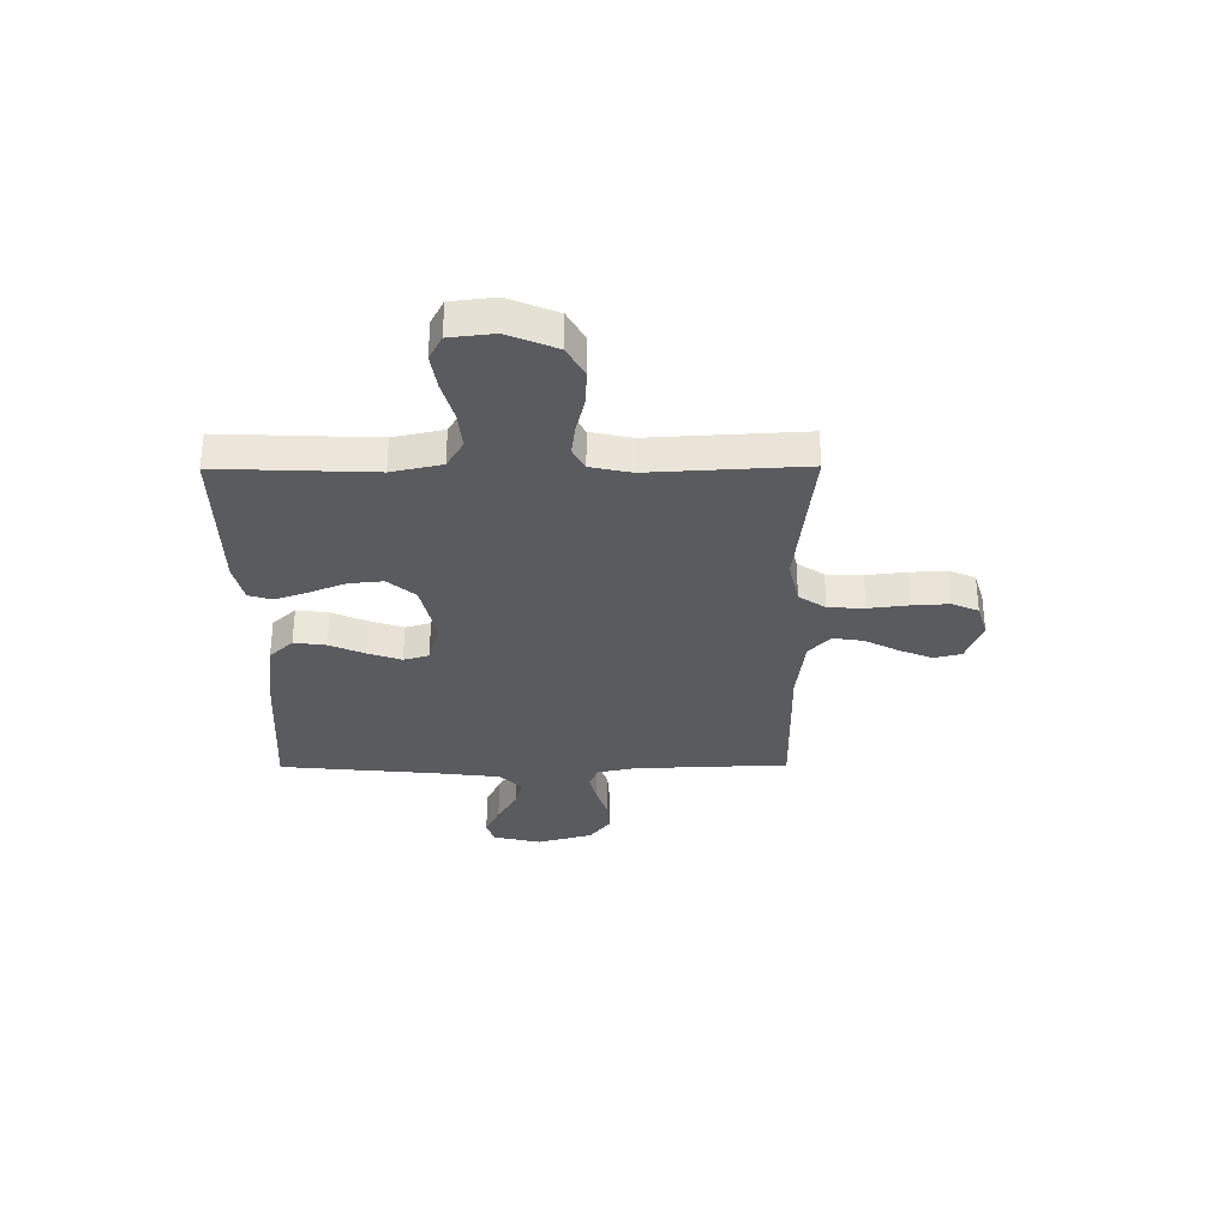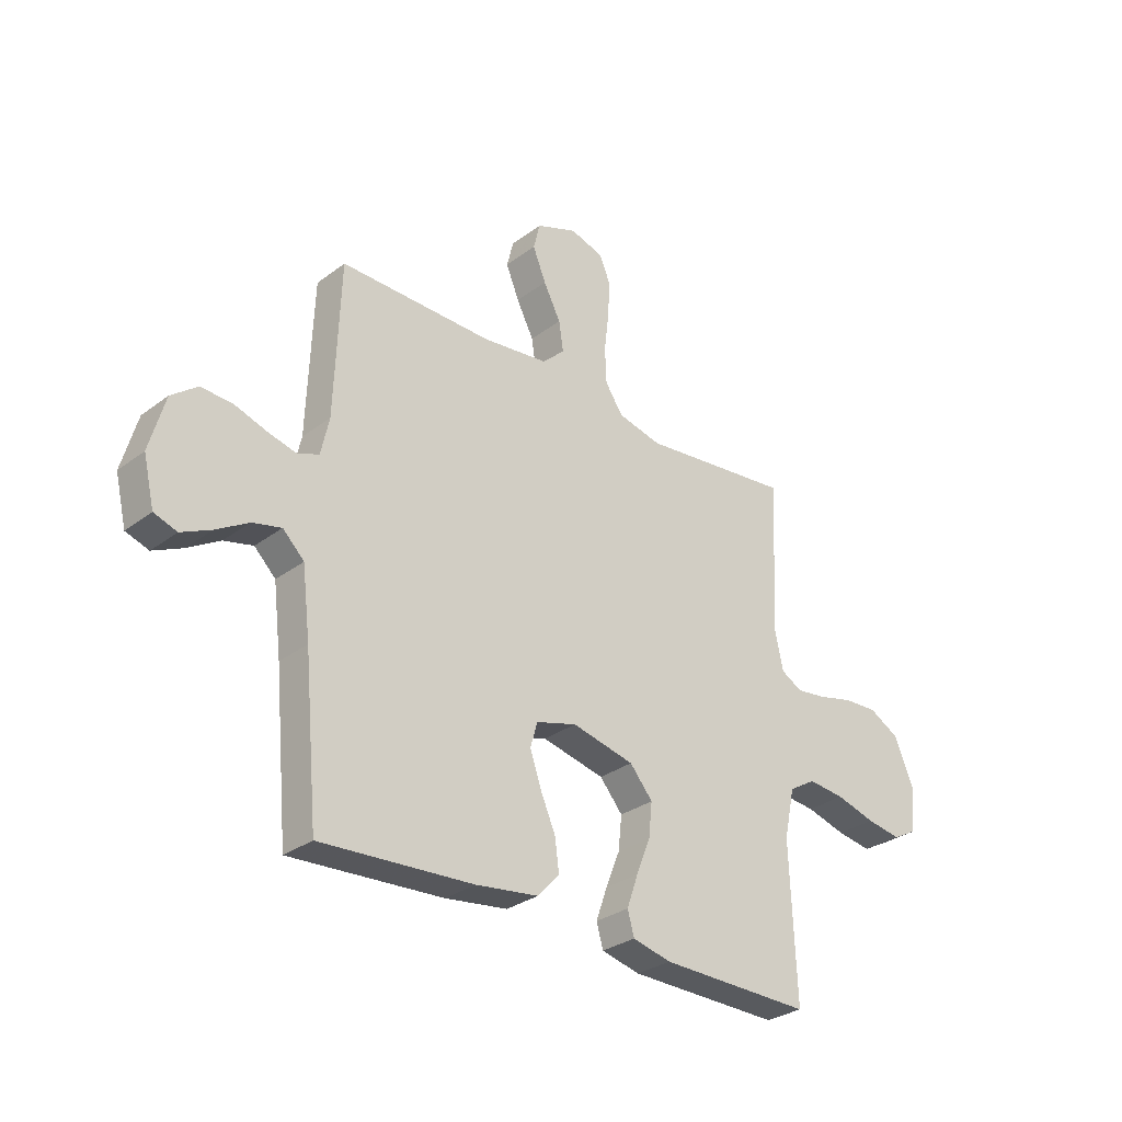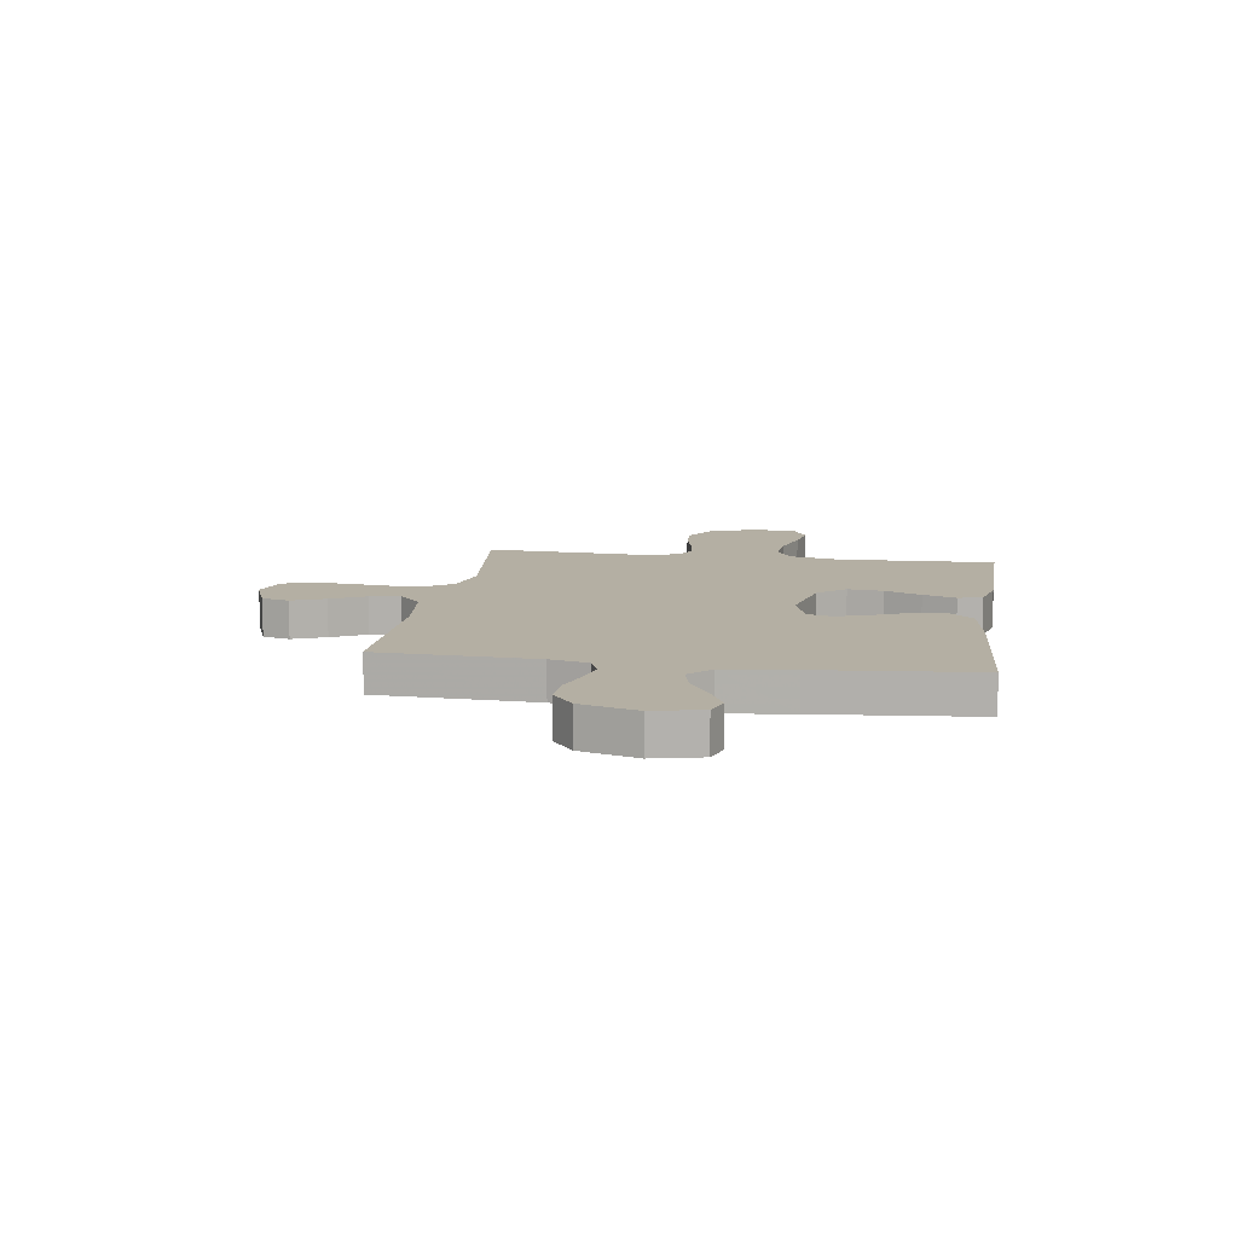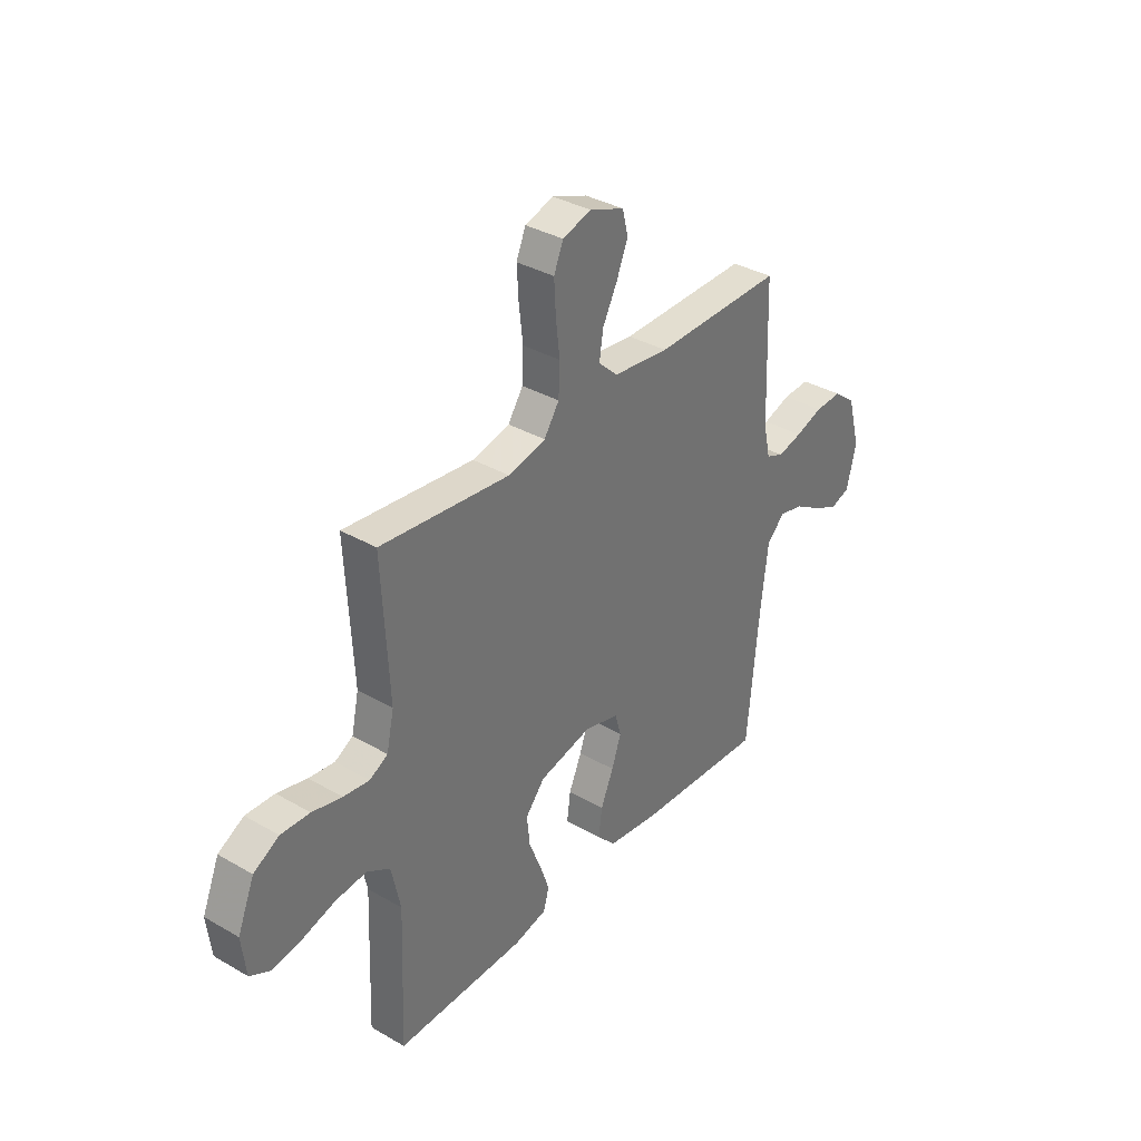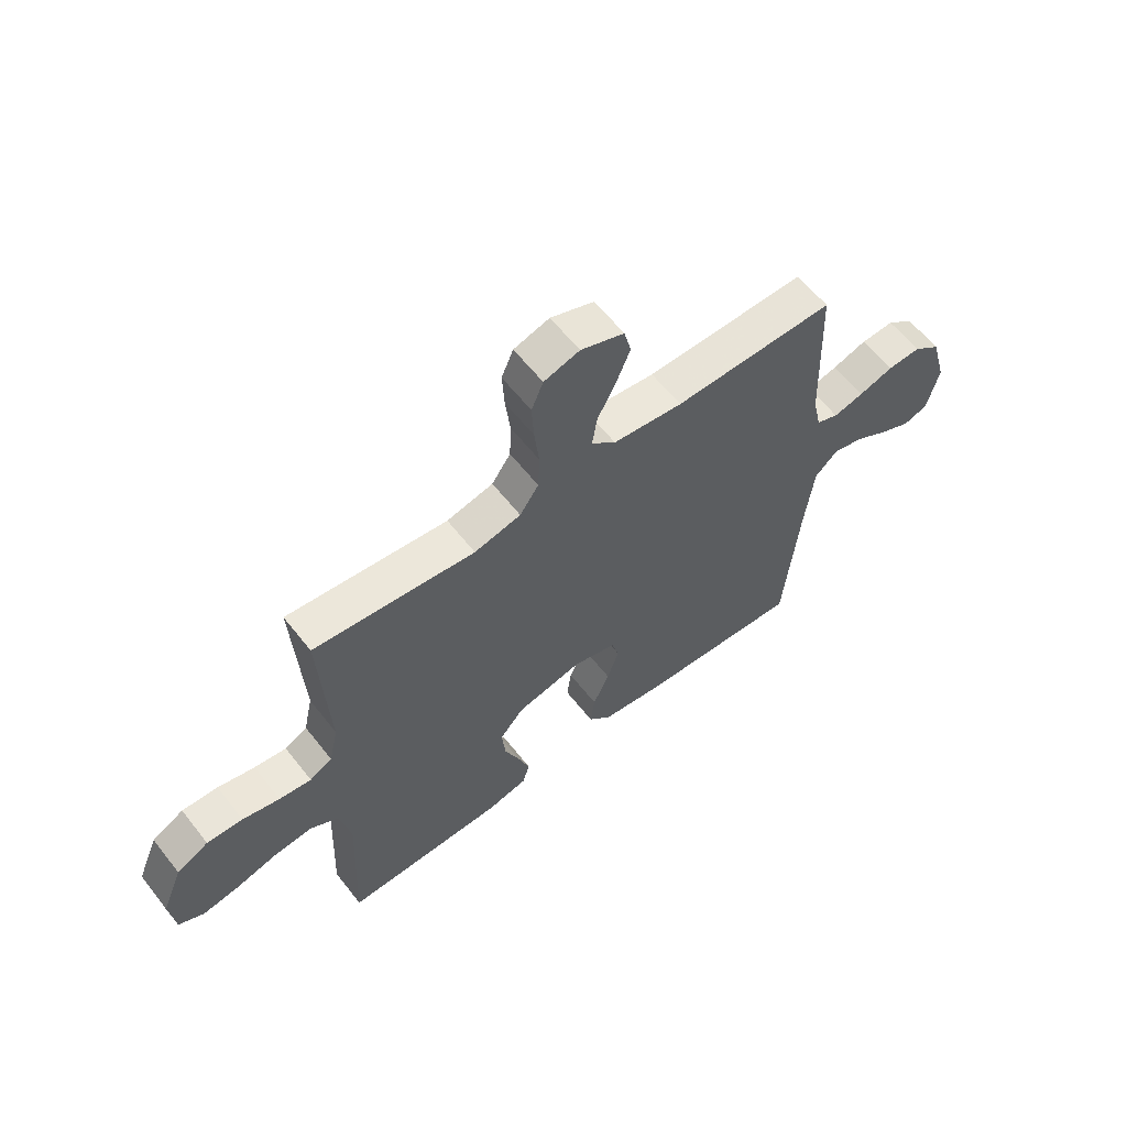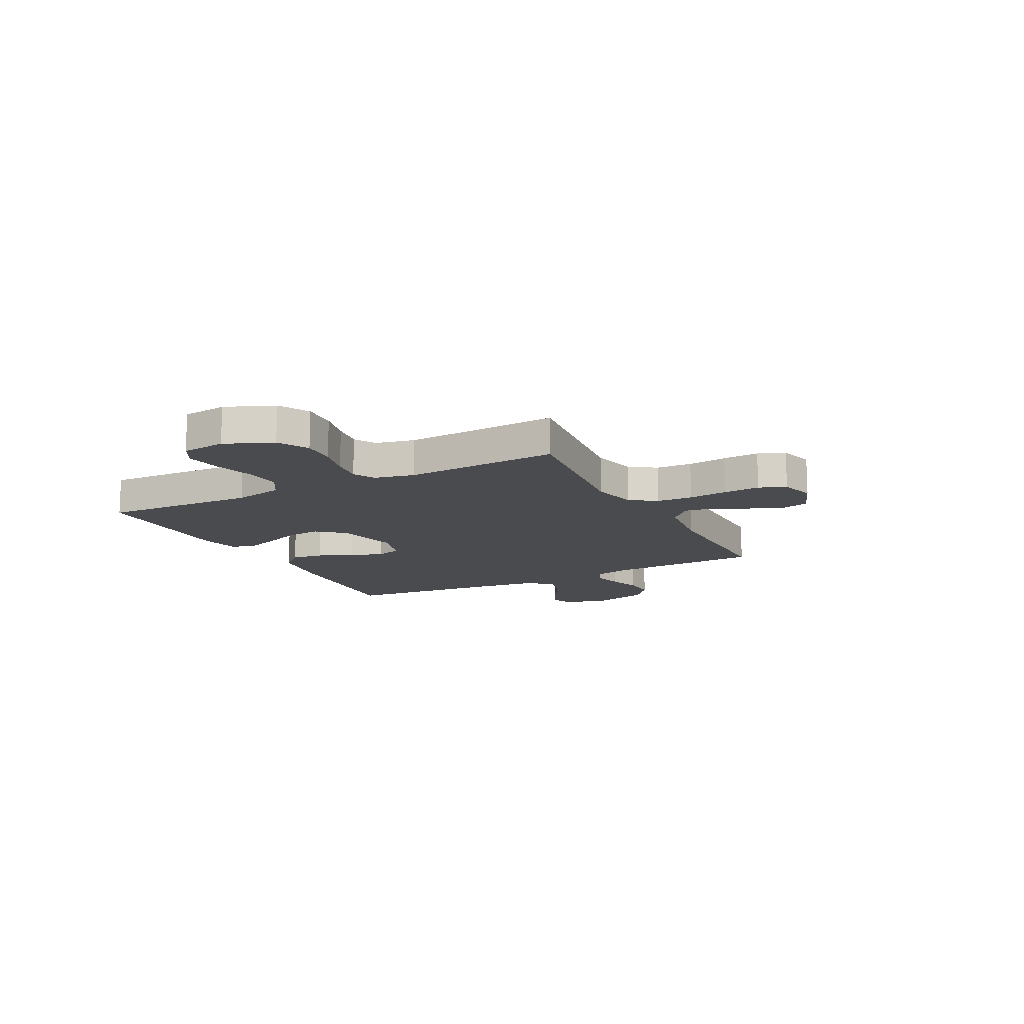
<metadata>
{"format":"obj","ext":"obj","renderer":"f3d","projection":"perspective","resolution":1024,"background":"white","views":[{"elev":-32.4,"azim":-89.6,"up":"+Y"},{"elev":-30.2,"azim":137.3,"up":"+Z"},{"elev":11.2,"azim":98.7,"up":"+Y"},{"elev":35.4,"azim":-52.6,"up":"+Z"},{"elev":60.8,"azim":-38.0,"up":"+Z"},{"elev":-13.7,"azim":-62.7,"up":"+Y"}]}
</metadata>
<code>
v 0.5 0.07 0.5
v 0.511 0.07 0.2
v 0.527 0.07 0.127
v 0.568 0.07 0.11
v 0.625 0.07 0.124
v 0.689 0.07 0.145
v 0.751 0.07 0.148
v 0.802 0.07 0.108
v 0.832 0.07 0
v 0.81 0.07 -0.092
v 0.765 0.07 -0.107
v 0.706 0.07 -0.079
v 0.643 0.07 -0.041
v 0.586 0.07 -0.027
v 0.544 0.07 -0.068
v 0.528 0.07 -0.2
v 0.5 0.07 -0.5
v 0.2 0.07 -0.481
v 0.077 0.07 -0.464
v 0.034 0.07 -0.418
v 0.042 0.07 -0.356
v 0.072 0.07 -0.287
v 0.094 0.07 -0.223
v 0.08 0.07 -0.174
v 0 0.07 -0.151
v -0.123 0.07 -0.179
v -0.168 0.07 -0.232
v -0.161 0.07 -0.299
v -0.133 0.07 -0.369
v -0.111 0.07 -0.432
v -0.124 0.07 -0.478
v -0.2 0.07 -0.496
v -0.5 0.07 -0.5
v -0.488 0.07 -0.2
v -0.509 0.07 -0.103
v -0.562 0.07 -0.071
v -0.634 0.07 -0.078
v -0.712 0.07 -0.1
v -0.78 0.07 -0.111
v -0.827 0.07 -0.086
v -0.837 0.07 0
v -0.798 0.07 0.094
v -0.739 0.07 0.127
v -0.672 0.07 0.124
v -0.603 0.07 0.107
v -0.543 0.07 0.099
v -0.501 0.07 0.122
v -0.484 0.07 0.2
v -0.5 0.07 0.5
v -0.2 0.07 0.466
v -0.113 0.07 0.486
v -0.078 0.07 0.538
v -0.075 0.07 0.608
v -0.084 0.07 0.685
v -0.088 0.07 0.756
v -0.066 0.07 0.808
v 0 0.07 0.828
v 0.081 0.07 0.797
v 0.094 0.07 0.744
v 0.068 0.07 0.68
v 0.034 0.07 0.614
v 0.025 0.07 0.555
v 0.07 0.07 0.513
v 0.2 0.07 0.497
v 0.5 0 0.5
v 0.511 0 0.2
v 0.527 0 0.127
v 0.568 0 0.11
v 0.625 0 0.124
v 0.689 0 0.145
v 0.751 0 0.148
v 0.802 0 0.108
v 0.832 0 0
v 0.81 0 -0.092
v 0.765 0 -0.107
v 0.706 0 -0.079
v 0.643 0 -0.041
v 0.586 0 -0.027
v 0.544 0 -0.068
v 0.528 0 -0.2
v 0.5 0 -0.5
v 0.2 0 -0.481
v 0.077 0 -0.464
v 0.034 0 -0.418
v 0.042 0 -0.356
v 0.072 0 -0.287
v 0.094 0 -0.223
v 0.08 0 -0.174
v 0 0 -0.151
v -0.123 0 -0.179
v -0.168 0 -0.232
v -0.161 0 -0.299
v -0.133 0 -0.369
v -0.111 0 -0.432
v -0.124 0 -0.478
v -0.2 0 -0.496
v -0.5 0 -0.5
v -0.488 0 -0.2
v -0.509 0 -0.103
v -0.562 0 -0.071
v -0.634 0 -0.078
v -0.712 0 -0.1
v -0.78 0 -0.111
v -0.827 0 -0.086
v -0.837 0 0
v -0.798 0 0.094
v -0.739 0 0.127
v -0.672 0 0.124
v -0.603 0 0.107
v -0.543 0 0.099
v -0.501 0 0.122
v -0.484 0 0.2
v -0.5 0 0.5
v -0.2 0 0.466
v -0.113 0 0.486
v -0.078 0 0.538
v -0.075 0 0.608
v -0.084 0 0.685
v -0.088 0 0.756
v -0.066 0 0.808
v 0 0 0.828
v 0.081 0 0.797
v 0.094 0 0.744
v 0.068 0 0.68
v 0.034 0 0.614
v 0.025 0 0.555
v 0.07 0 0.513
v 0.2 0 0.497
f 58 59 60 61
f 56 57 58 61
f 56 61 62
f 53 54 55 56
f 52 53 56 62
f 51 52 62 63
f 48 49 50
f 47 48 50 51
f 42 43 44 45
f 42 45 46
f 41 42 46
f 40 41 46
f 37 38 39 40
f 36 37 40 46
f 35 36 46 47
f 31 32 33 34
f 28 29 30 31
f 28 31 34 35
f 19 20 21 22
f 19 22 23
f 16 17 18 19
f 15 16 19 23
f 14 15 23 24
f 10 11 12 13
f 8 9 10 13
f 8 13 14
f 5 6 7 8
f 4 5 8 14
f 3 4 14 24
f 64 1 2
f 27 28 35 47
f 26 27 47 51
f 25 26 51 63
f 24 25 63 64
f 2 3 24 64
f 125 124 123 122
f 125 122 121 120
f 126 125 120
f 120 119 118 117
f 126 120 117 116
f 127 126 116 115
f 114 113 112
f 115 114 112 111
f 109 108 107 106
f 110 109 106
f 110 106 105
f 110 105 104
f 104 103 102 101
f 110 104 101 100
f 111 110 100 99
f 98 97 96 95
f 95 94 93 92
f 99 98 95 92
f 86 85 84 83
f 87 86 83
f 83 82 81 80
f 87 83 80 79
f 88 87 79 78
f 77 76 75 74
f 77 74 73 72
f 78 77 72
f 72 71 70 69
f 78 72 69 68
f 88 78 68 67
f 66 65 128
f 111 99 92 91
f 115 111 91 90
f 127 115 90 89
f 128 127 89 88
f 128 88 67 66
f 1 65 66 2
f 2 66 67 3
f 3 67 68 4
f 4 68 69 5
f 5 69 70 6
f 6 70 71 7
f 7 71 72 8
f 8 72 73 9
f 9 73 74 10
f 10 74 75 11
f 11 75 76 12
f 12 76 77 13
f 13 77 78 14
f 14 78 79 15
f 15 79 80 16
f 16 80 81 17
f 17 81 82 18
f 18 82 83 19
f 19 83 84 20
f 20 84 85 21
f 21 85 86 22
f 22 86 87 23
f 23 87 88 24
f 24 88 89 25
f 25 89 90 26
f 26 90 91 27
f 27 91 92 28
f 28 92 93 29
f 29 93 94 30
f 30 94 95 31
f 31 95 96 32
f 32 96 97 33
f 33 97 98 34
f 34 98 99 35
f 35 99 100 36
f 36 100 101 37
f 37 101 102 38
f 38 102 103 39
f 39 103 104 40
f 40 104 105 41
f 41 105 106 42
f 42 106 107 43
f 43 107 108 44
f 44 108 109 45
f 45 109 110 46
f 46 110 111 47
f 47 111 112 48
f 48 112 113 49
f 49 113 114 50
f 50 114 115 51
f 51 115 116 52
f 52 116 117 53
f 53 117 118 54
f 54 118 119 55
f 55 119 120 56
f 56 120 121 57
f 57 121 122 58
f 58 122 123 59
f 59 123 124 60
f 60 124 125 61
f 61 125 126 62
f 62 126 127 63
f 63 127 128 64
f 64 128 65 1

</code>
